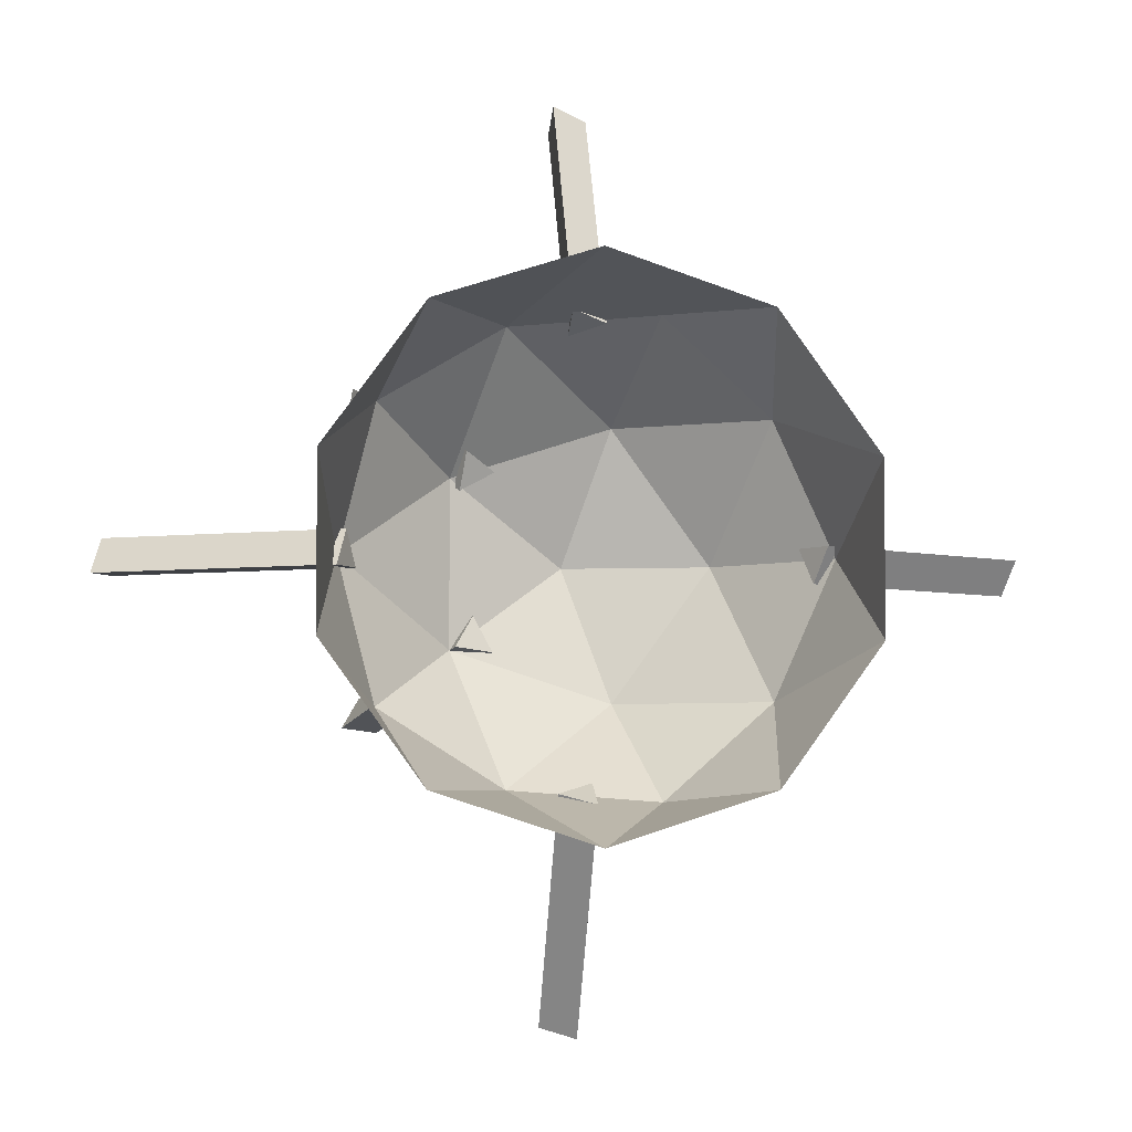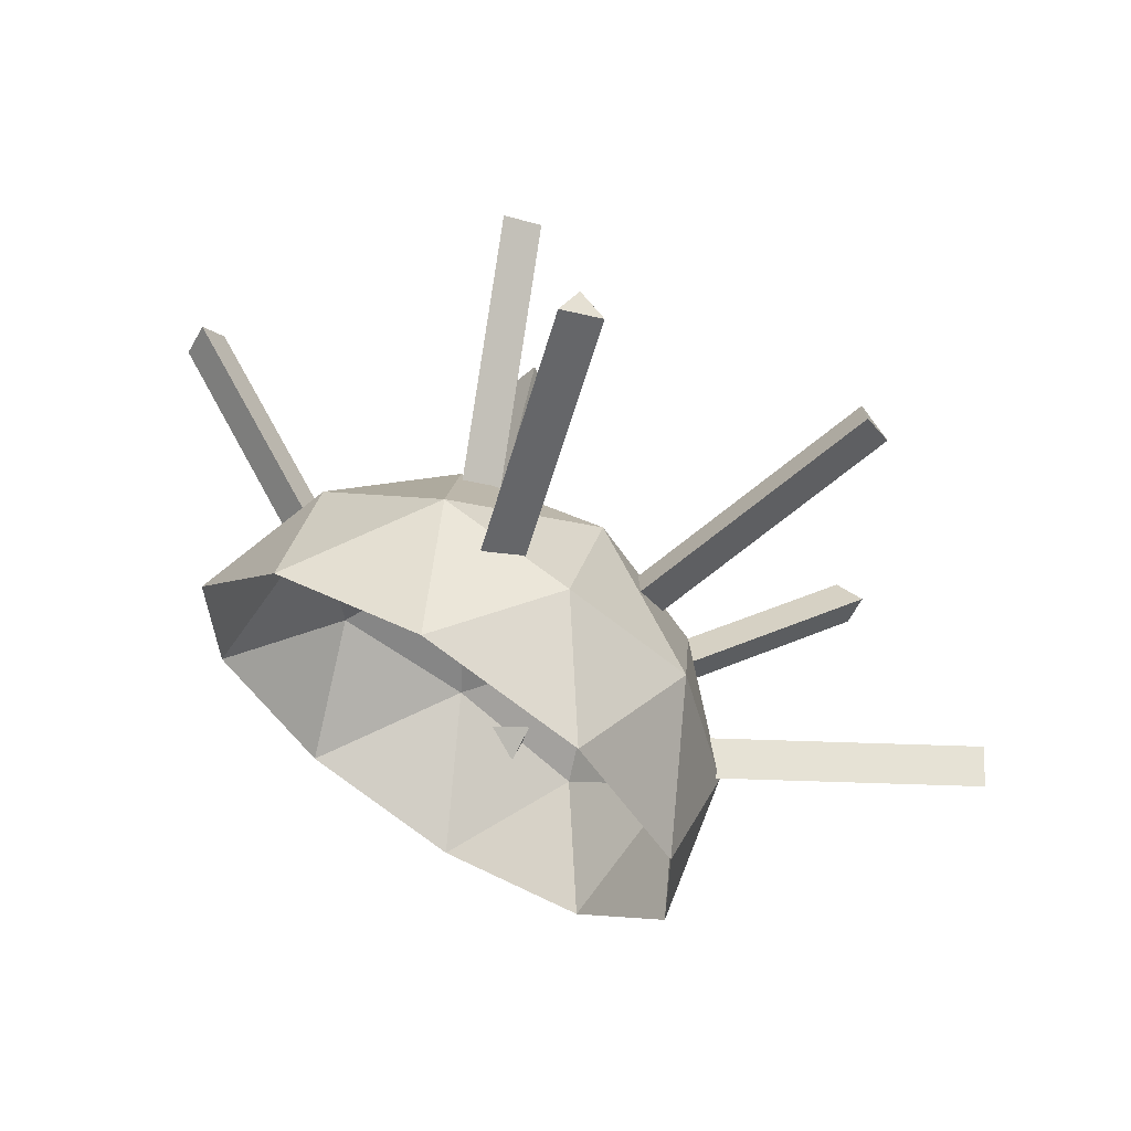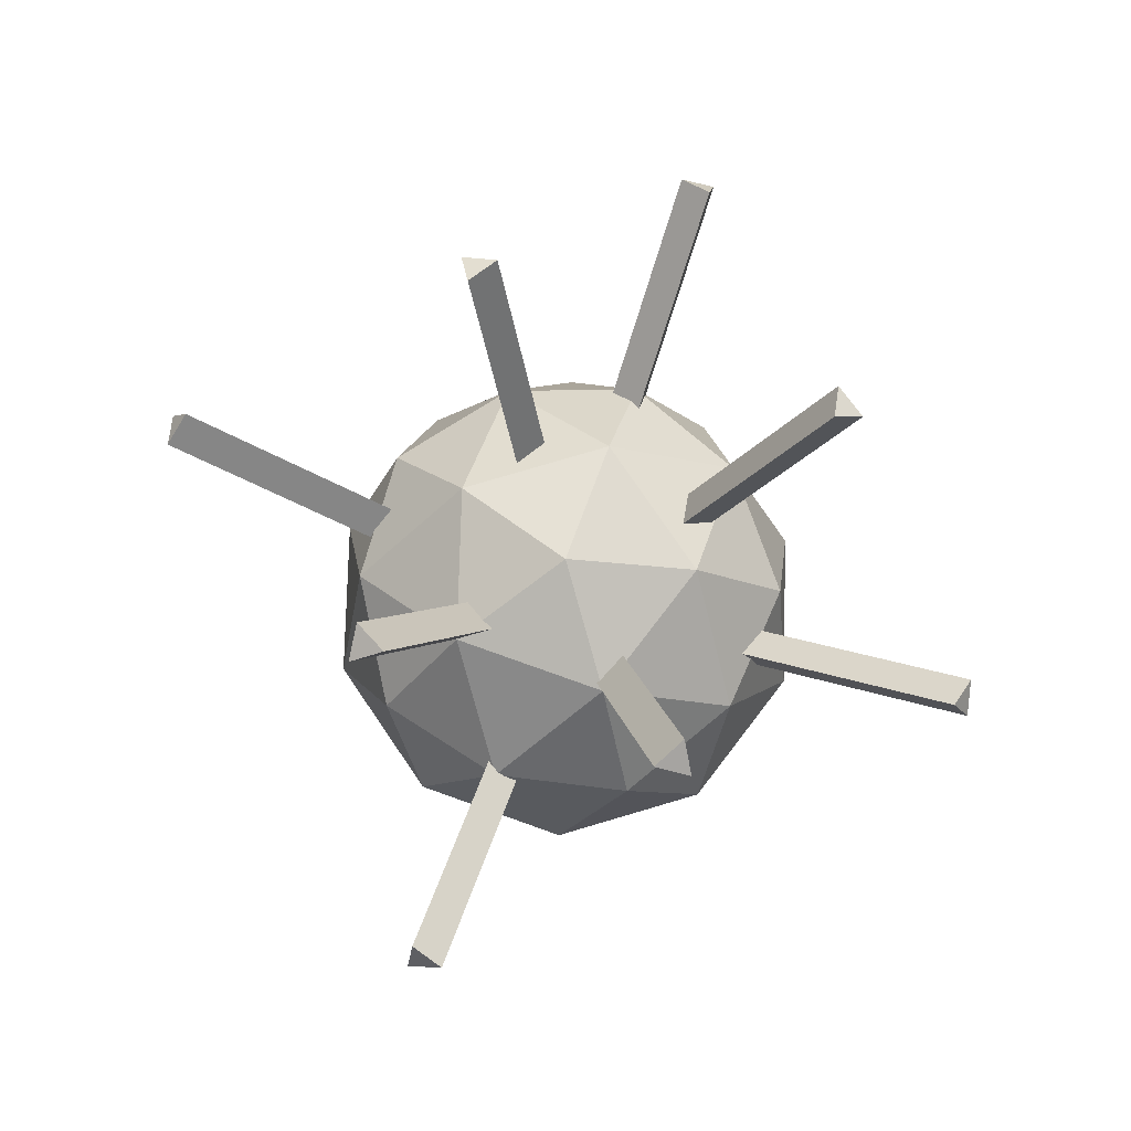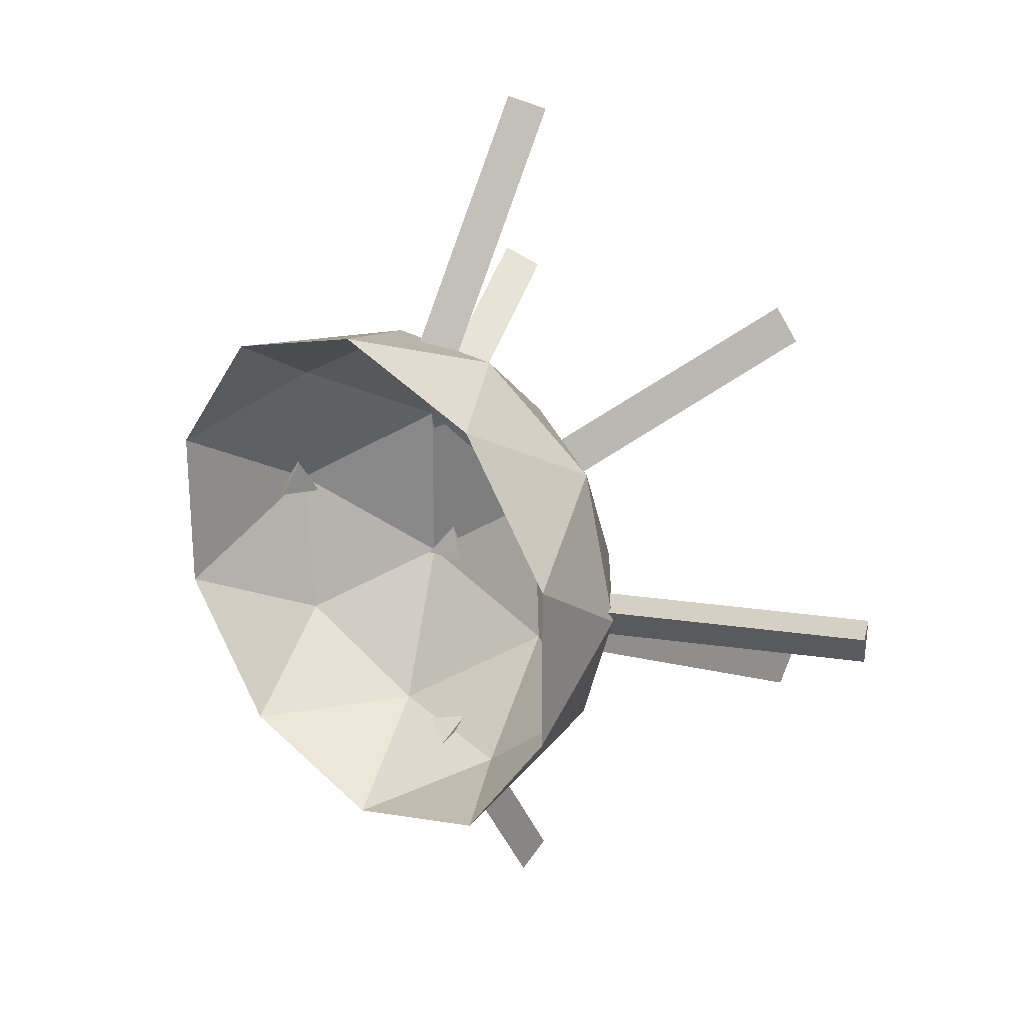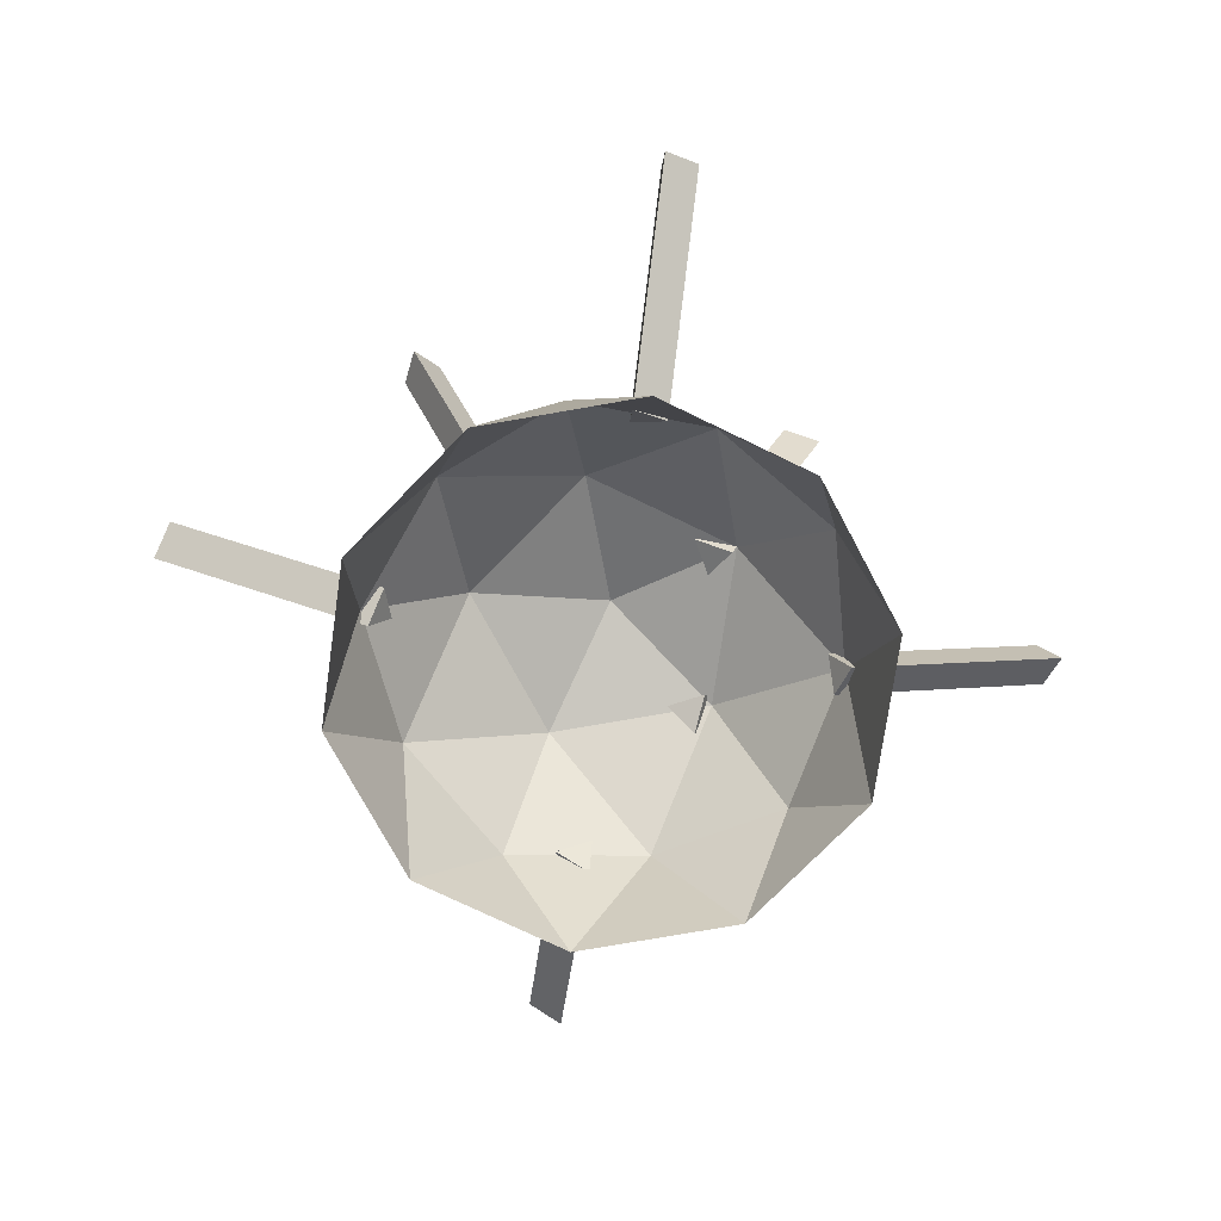
<metadata>
{"format":"obj","ext":"obj","renderer":"f3d","projection":"perspective","resolution":1024,"background":"white","views":[{"elev":-4.8,"azim":-8.6,"up":"+Z"},{"elev":63.9,"azim":31.9,"up":"+Z"},{"elev":78.7,"azim":-70.4,"up":"+Y"},{"elev":26.0,"azim":42.9,"up":"+Z"},{"elev":-73.6,"azim":172.0,"up":"+Y"}]}
</metadata>
<code>
o Cylinder.001
v 0.9628 0.5559 -0.1011
v 1.945 1.123 -0.1011
v 1.007 0.4801 0.05053
v 1.988 1.047 0.05053
v 0.9191 0.6317 0.05053
v 1.901 1.198 0.05053
v 0.324 0.5243 0.9973
v -0.8483 0.5243 0.6163
v -0.8483 0.5243 -0.6163
v 0.324 0.5243 -0.9973
v 1.049 0.5243 0
v 0 1.172 0
v 1.115 -0 0.3623
v 1.115 -0 -0.3623
v -0 -0 1.172
v 0.6891 -0 0.9485
v -1.115 -0 0.3623
v -0.6891 -0 0.9485
v -0.6891 -0 -0.9485
v -1.115 -0 -0.3623
v 0.6891 -0 -0.9485
v -0 -0 -1.172
v 0.8068 0.6164 0.5862
v -0.3082 0.6164 0.9485
v -0.9973 0.6164 0
v -0.3082 0.6164 -0.9485
v 0.8068 0.6164 -0.5862
v 0.1905 0.9973 0.5862
v 0.6164 0.9973 0
v -0.4986 0.9973 0.3623
v -0.4986 0.9973 -0.3623
v 0.1905 0.9973 -0.5862
v -0.1011 0.5559 -0.9628
v -0.1011 1.123 -1.945
v 0.05053 0.4801 -1.007
v 0.05053 1.047 -1.988
v 0.05053 0.6317 -0.9191
v 0.05053 1.198 -1.901
v -0.9628 0.5559 0.1011
v -1.945 1.123 0.1011
v -1.007 0.4801 -0.05053
v -1.988 1.047 -0.05053
v -0.9191 0.6317 -0.05053
v -1.901 1.198 -0.05053
v 0.1011 0.5559 0.9628
v 0.1011 1.123 1.945
v -0.05053 0.4801 1.007
v -0.05053 1.047 1.988
v -0.05053 0.6317 0.9191
v -0.05053 1.198 1.901
v 0.5507 0.8727 0.4258
v 1.029 1.774 0.9195
v 0.464 0.8377 0.5738
v 0.9422 1.739 1.067
v 0.3922 0.942 0.4529
v 0.8704 1.843 0.9466
v -0.3147 1.005 -0.3695
v -0.7187 2.016 -0.6871
v -0.3957 1.021 -0.2151
v -0.7997 2.032 -0.5327
v -0.4782 0.9461 -0.3499
v -0.8822 1.957 -0.6675
v -0.4591 0.9697 0.3084
v -0.8683 1.949 0.7069
v -0.308 0.999 0.3917
v -0.7172 1.978 0.7902
v -0.437 0.9123 0.4723
v -0.8462 1.891 0.8707
v 0.5453 0.9266 -0.3008
v 1.043 1.867 -0.6924
v 0.3985 0.9686 -0.3864
v 0.8962 1.909 -0.778
v 0.5208 0.8711 -0.465
v 1.019 1.811 -0.8566
f 1 2 4 3
f 3 4 6 5
f 4 2 6
f 5 6 2 1
f 1 3 5
f 7 23 28
f 8 24 30
f 9 25 31
f 10 26 32
f 11 27 29
f 29 32 12
f 29 27 32
f 27 10 32
f 32 31 12
f 32 26 31
f 26 9 31
f 31 30 12
f 31 25 30
f 25 8 30
f 30 28 12
f 30 24 28
f 24 7 28
f 28 29 12
f 28 23 29
f 23 11 29
f 14 27 11
f 14 21 27
f 21 10 27
f 22 26 10
f 22 19 26
f 19 9 26
f 20 25 9
f 20 17 25
f 17 8 25
f 18 24 8
f 18 15 24
f 15 7 24
f 16 23 7
f 16 13 23
f 13 11 23
f 21 22 10
f 19 20 9
f 17 18 8
f 15 16 7
f 13 14 11
f 33 34 36 35
f 35 36 38 37
f 36 34 38
f 37 38 34 33
f 33 35 37
f 39 40 42 41
f 41 42 44 43
f 42 40 44
f 43 44 40 39
f 39 41 43
f 45 46 48 47
f 47 48 50 49
f 48 46 50
f 49 50 46 45
f 45 47 49
f 51 52 54 53
f 53 54 56 55
f 54 52 56
f 55 56 52 51
f 51 53 55
f 57 58 60 59
f 59 60 62 61
f 60 58 62
f 61 62 58 57
f 57 59 61
f 63 64 66 65
f 65 66 68 67
f 66 64 68
f 67 68 64 63
f 63 65 67
f 69 70 72 71
f 71 72 74 73
f 72 70 74
f 73 74 70 69
f 69 71 73

</code>
